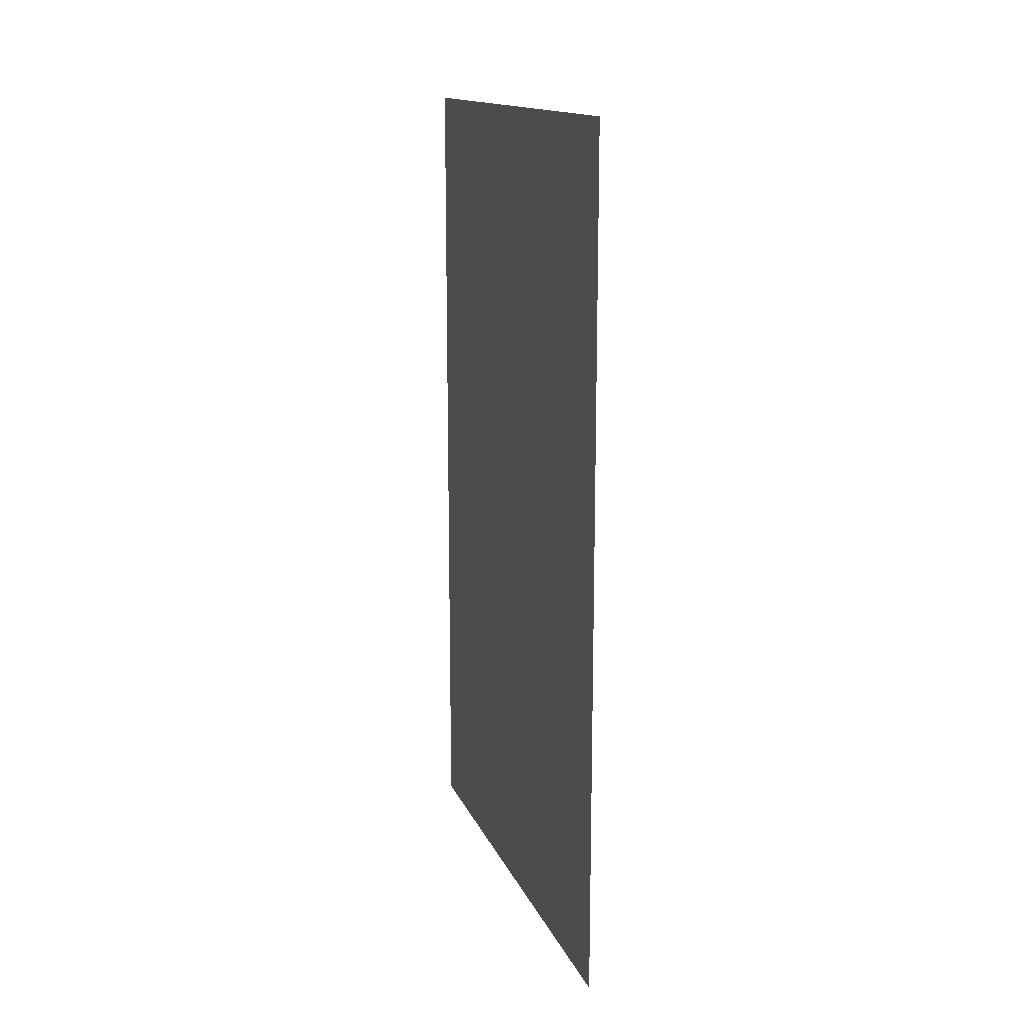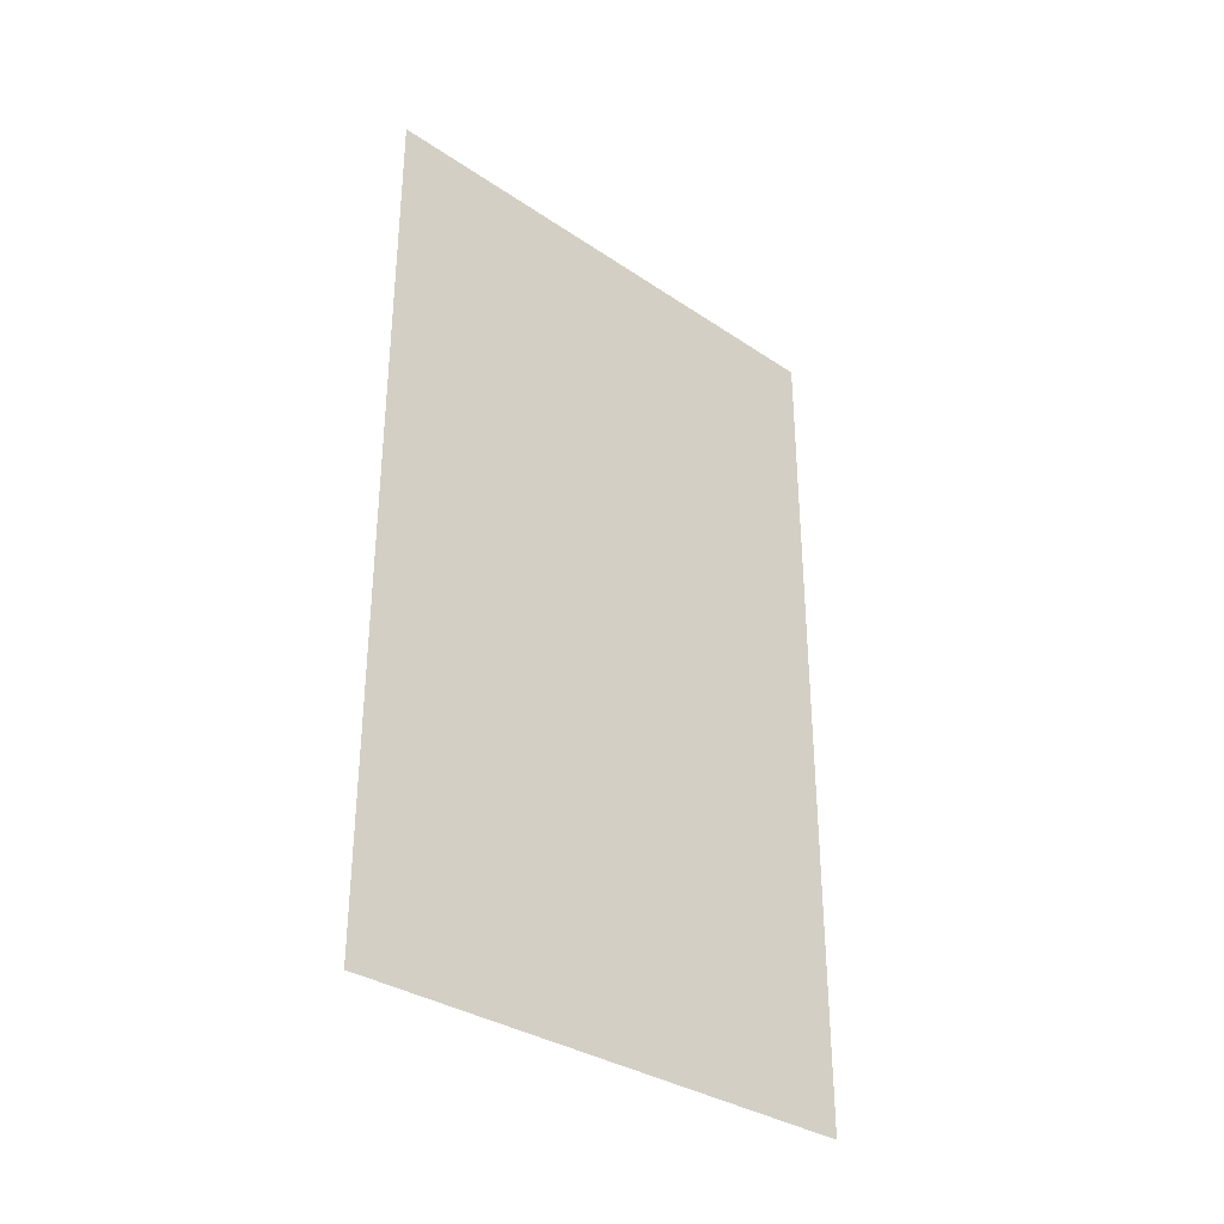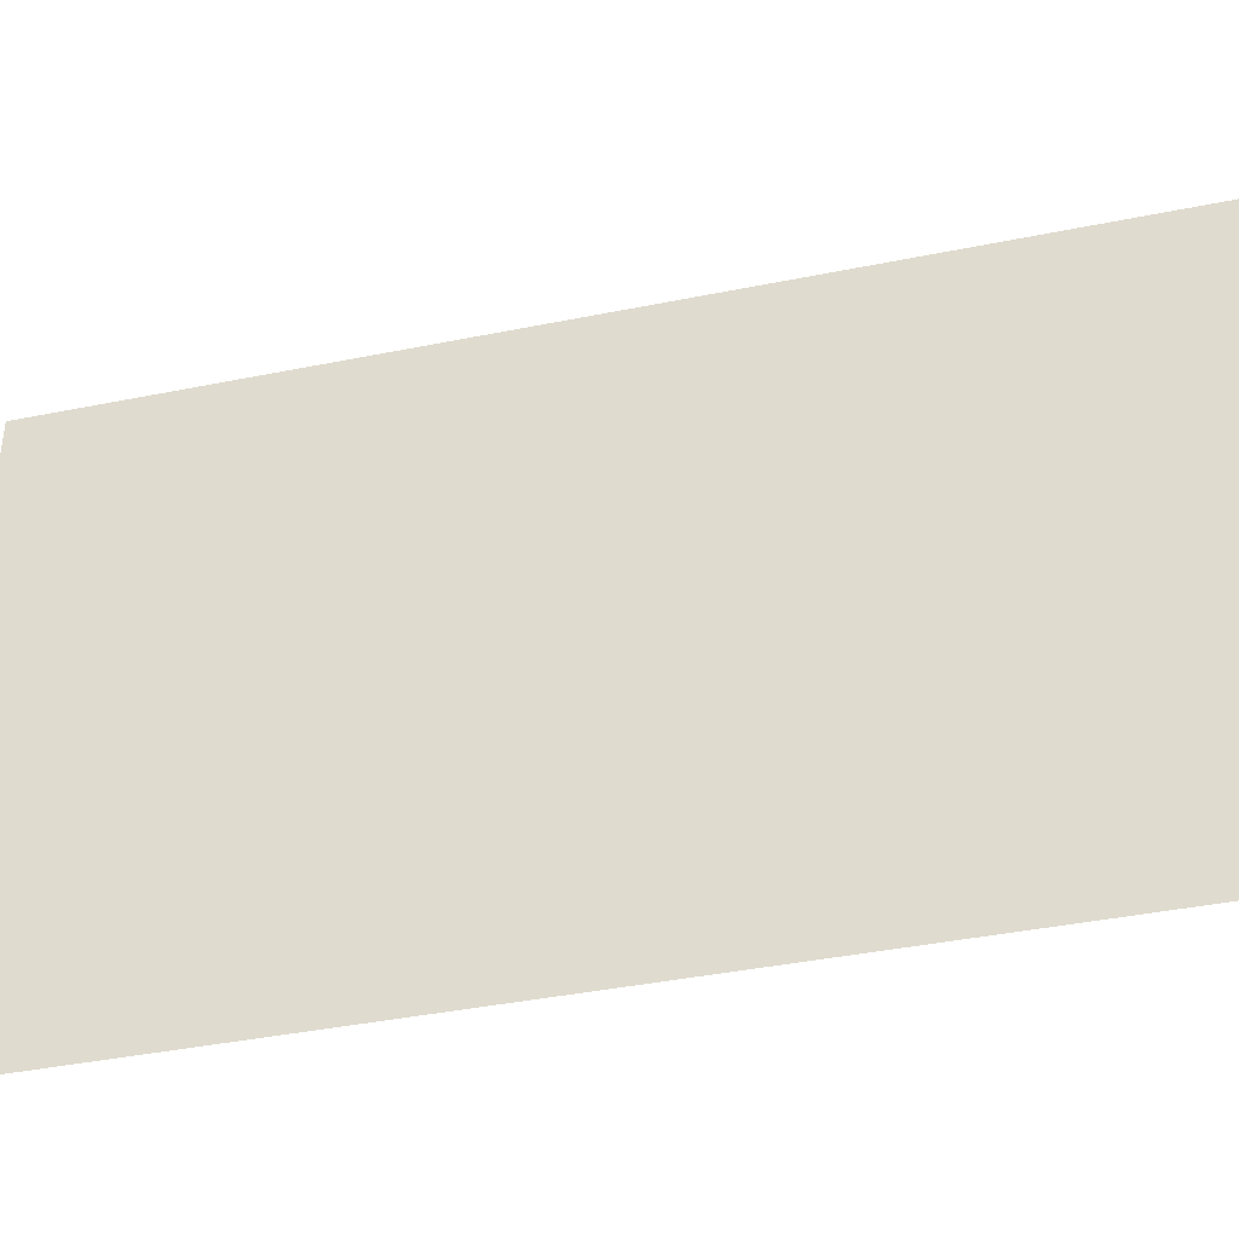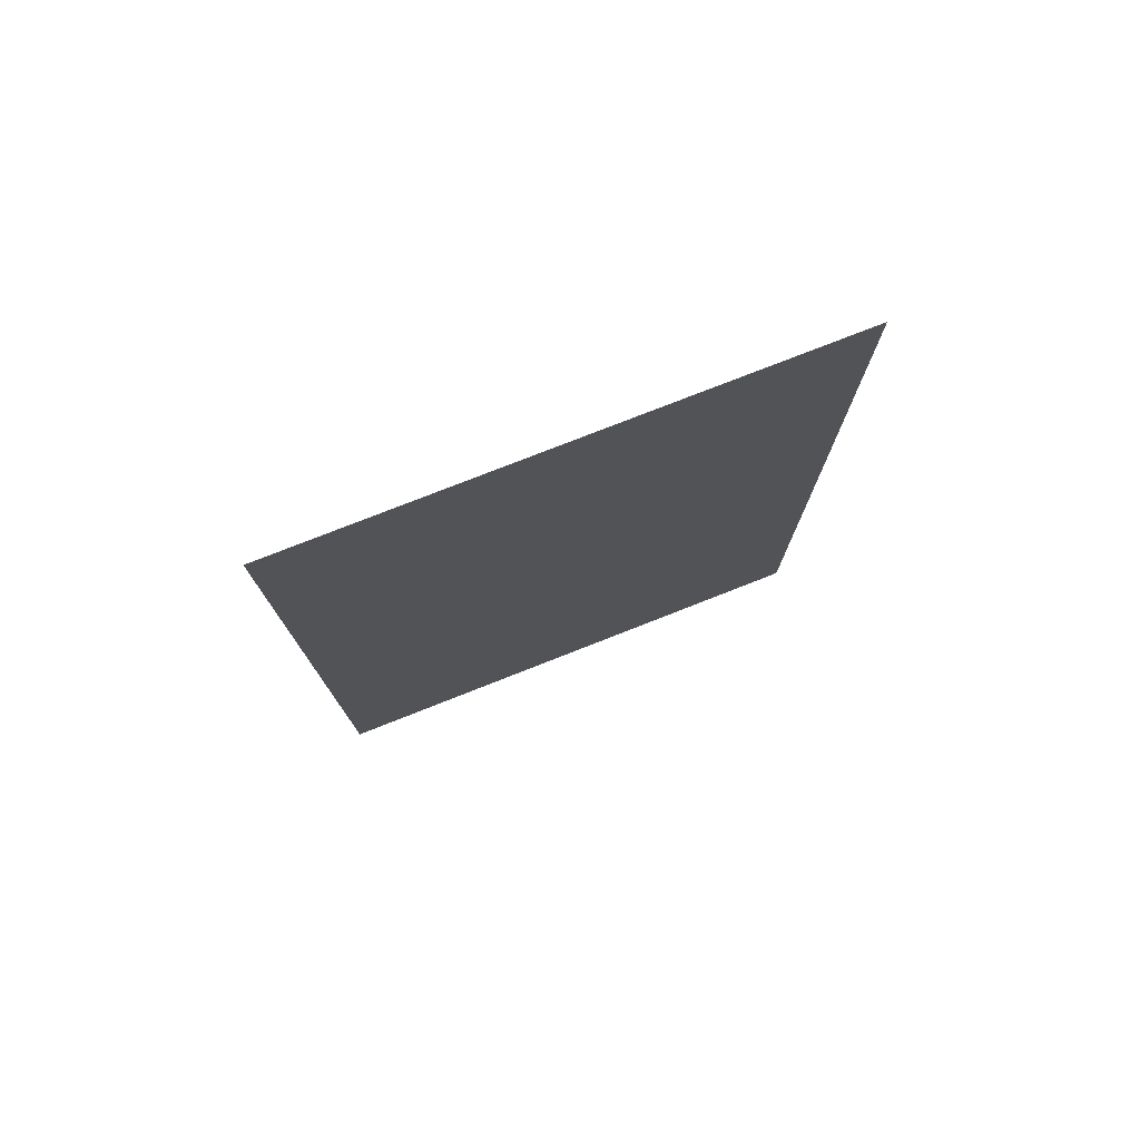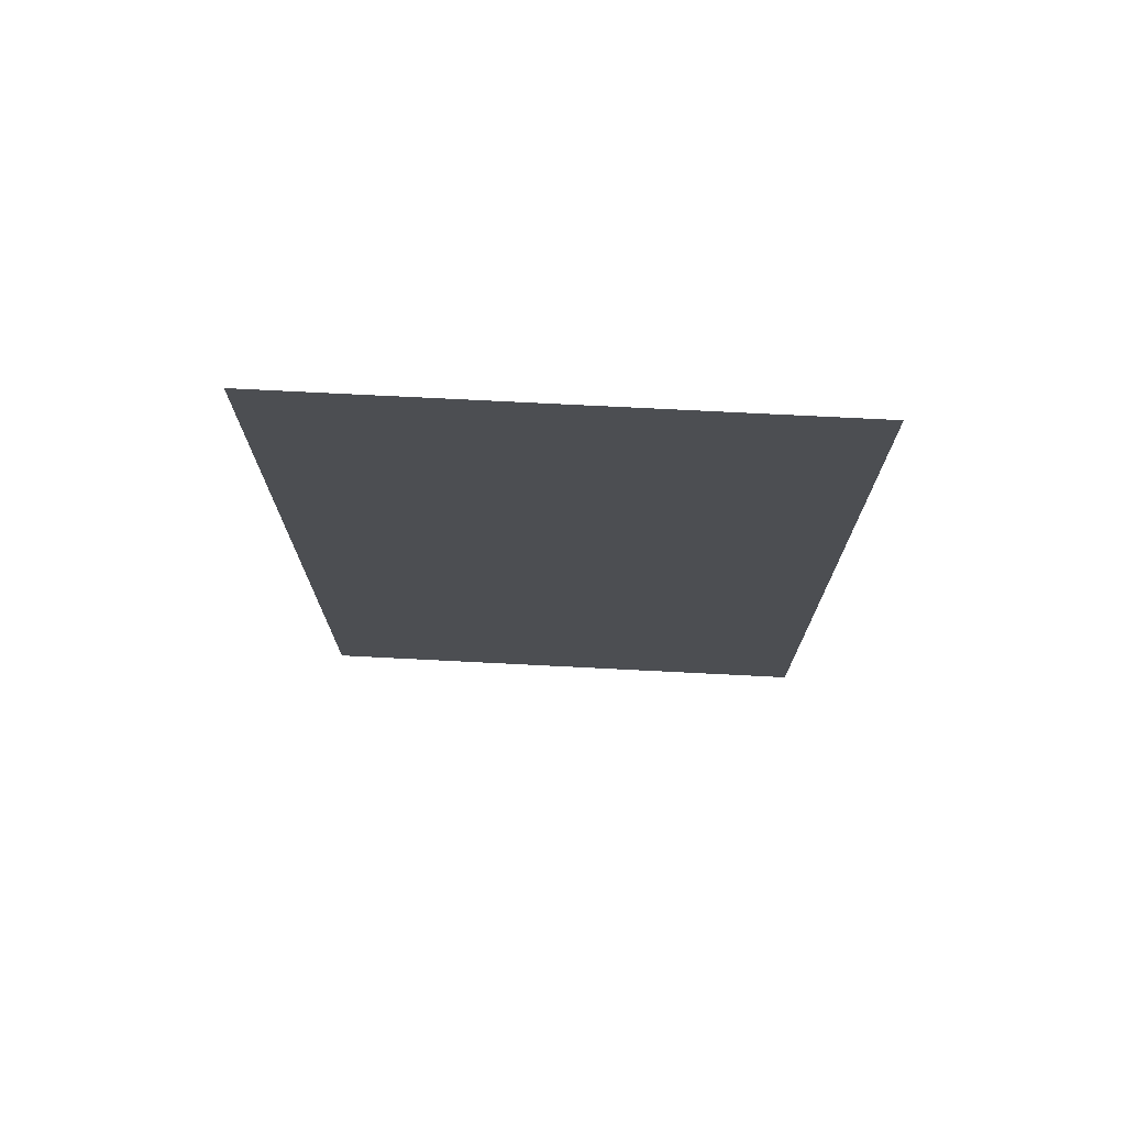
<metadata>
{"format":"obj","ext":"obj","renderer":"f3d","projection":"perspective","resolution":1024,"background":"white","views":[{"elev":14.8,"azim":-17.1,"up":"+Z"},{"elev":-33.4,"azim":-132.6,"up":"+Z"},{"elev":-40.2,"azim":-75.9,"up":"+Y"},{"elev":76.8,"azim":68.5,"up":"+Z"},{"elev":73.3,"azim":92.9,"up":"+Z"}]}
</metadata>
<code>
g default
v -6.644 7.979 -12.86
v -6.644 0.4608 -12.86
v -6.644 7.979 -25.07
v -6.644 0.4608 -25.07
g pPlane1
f 1 2 4 3

</code>
